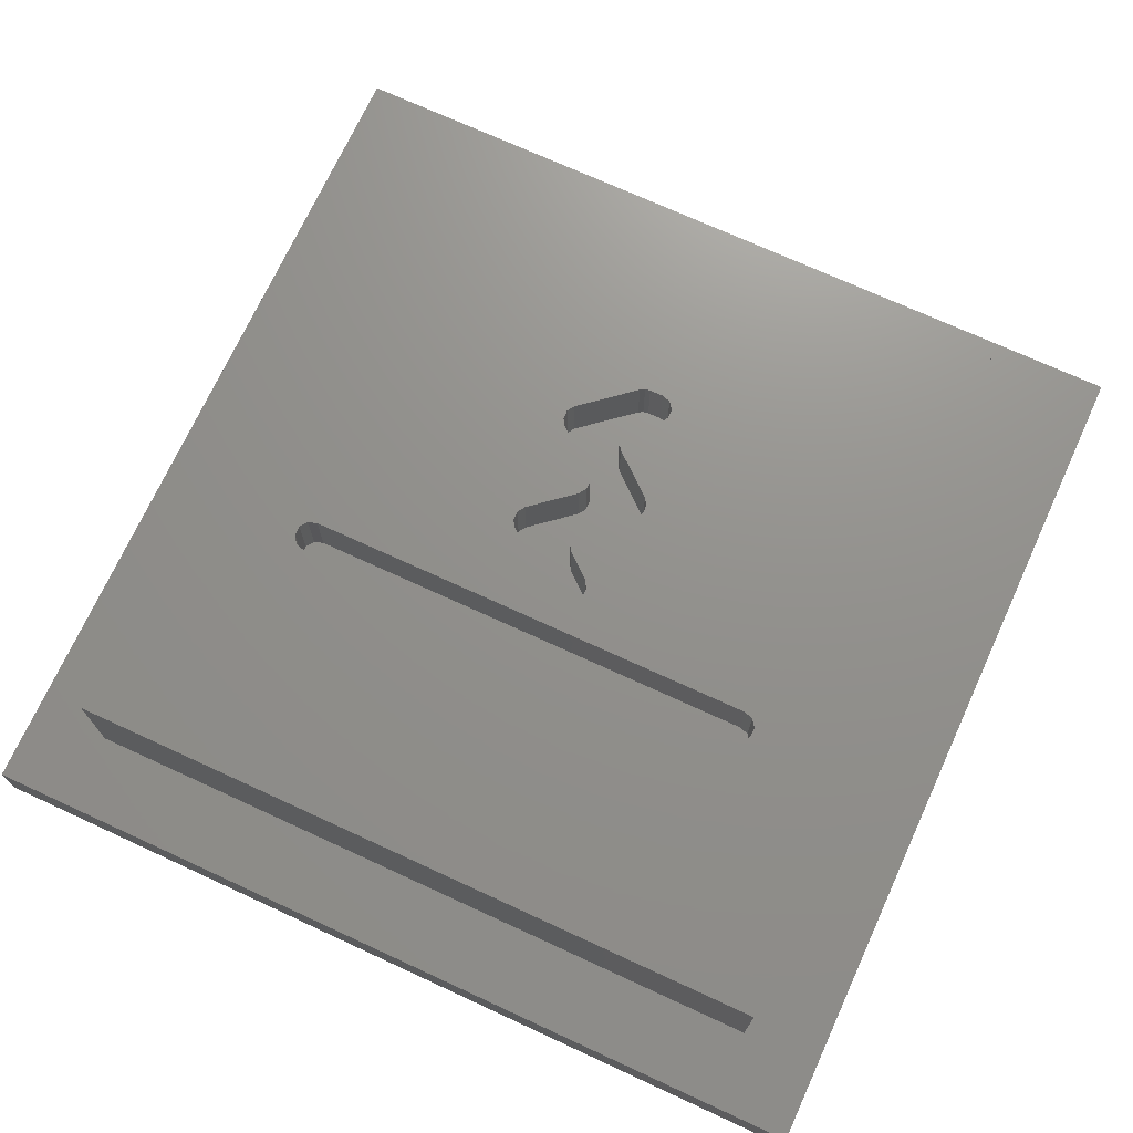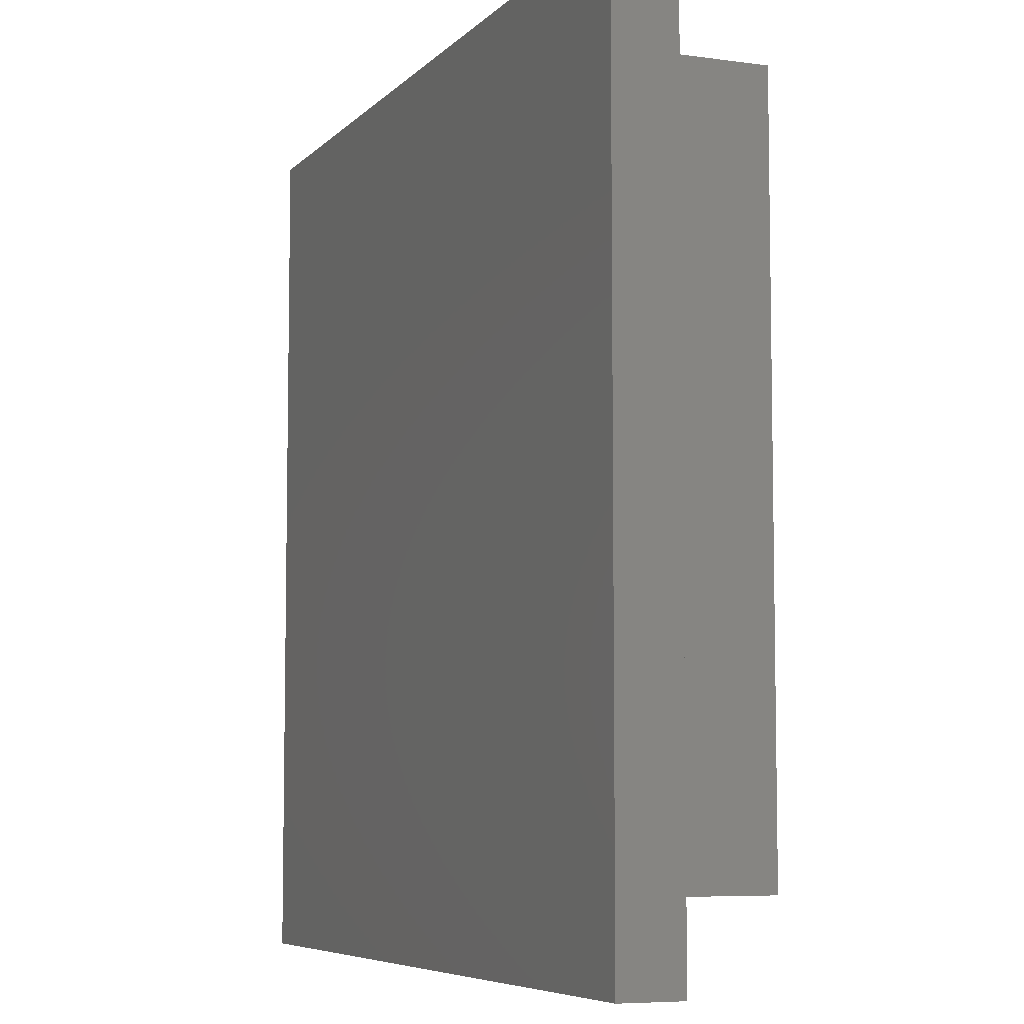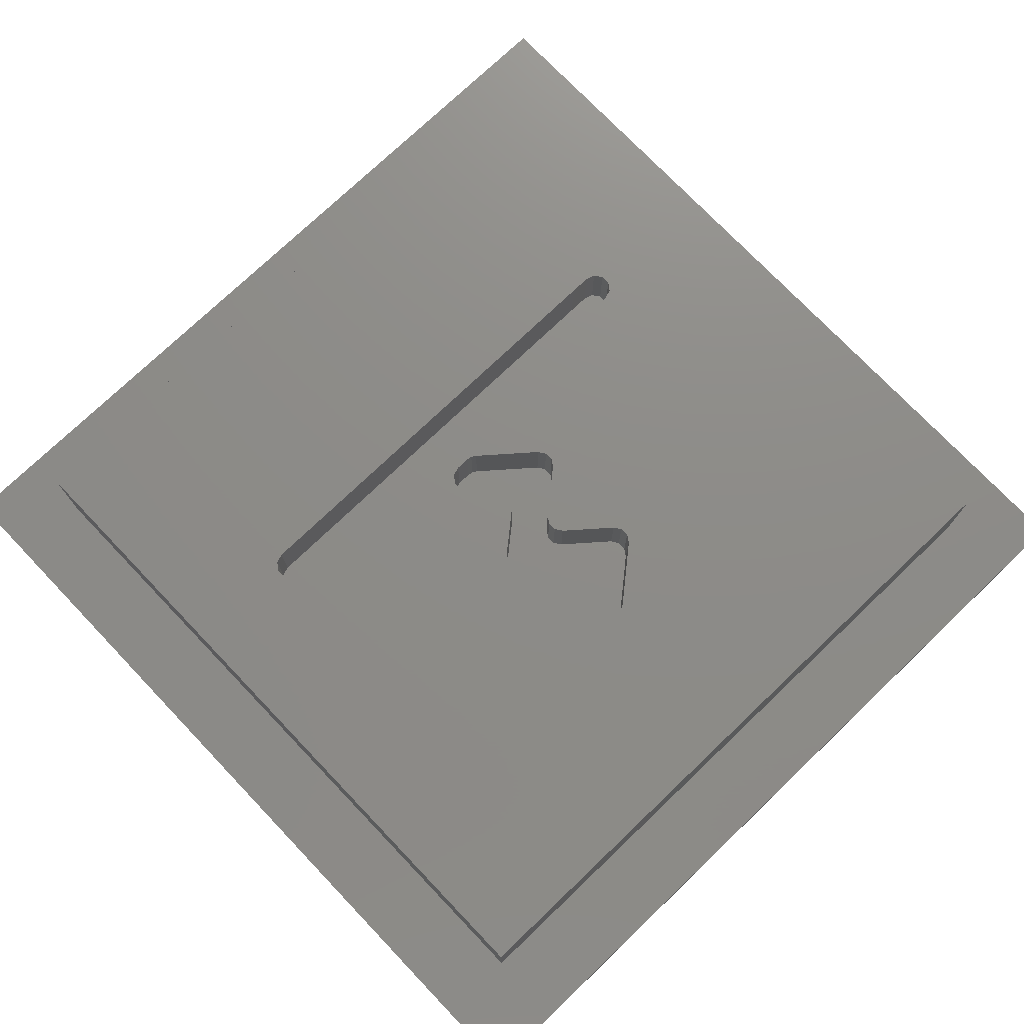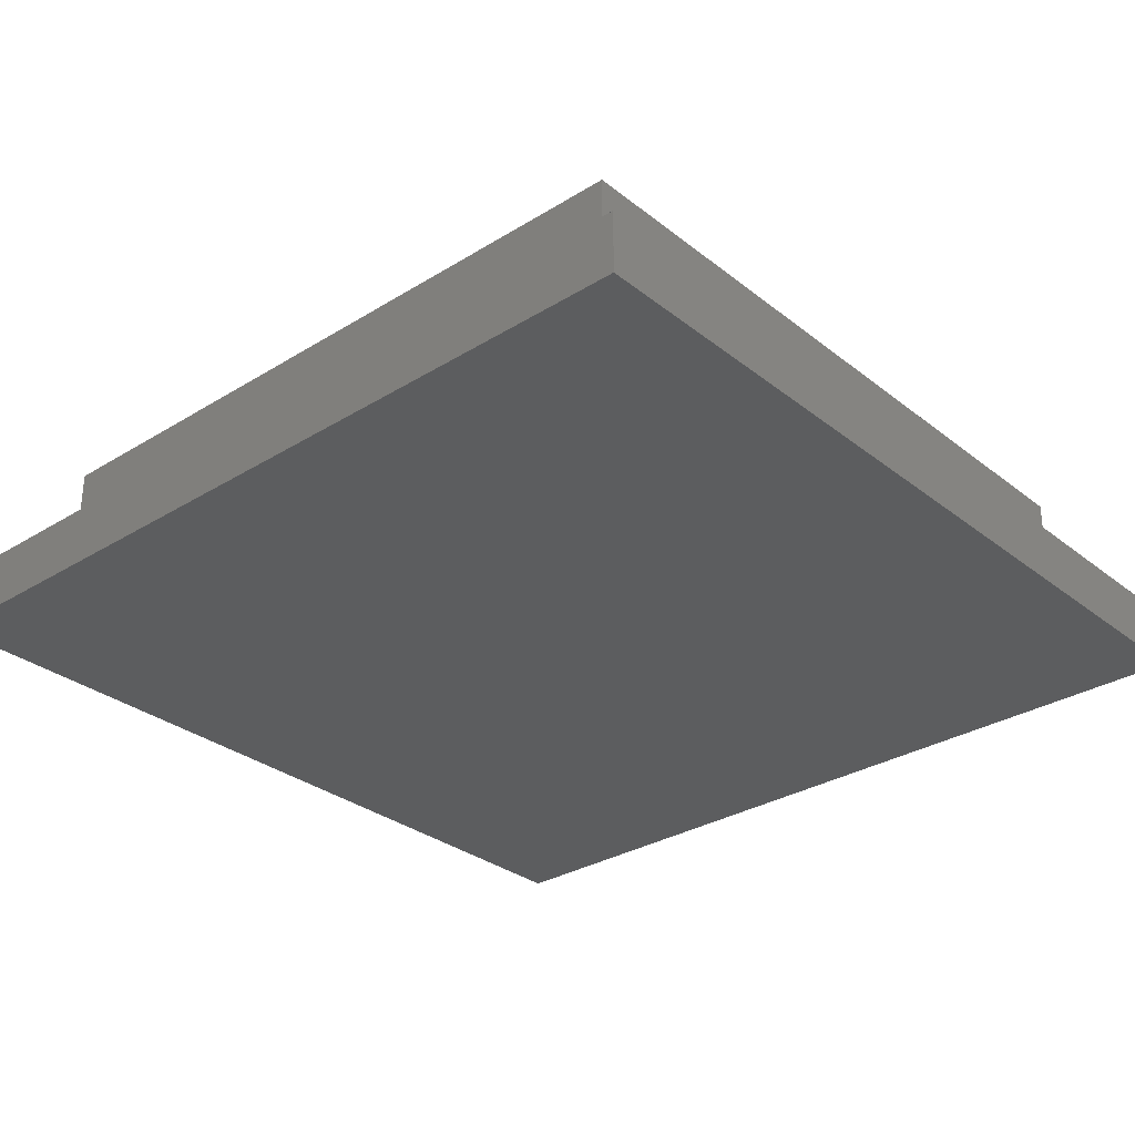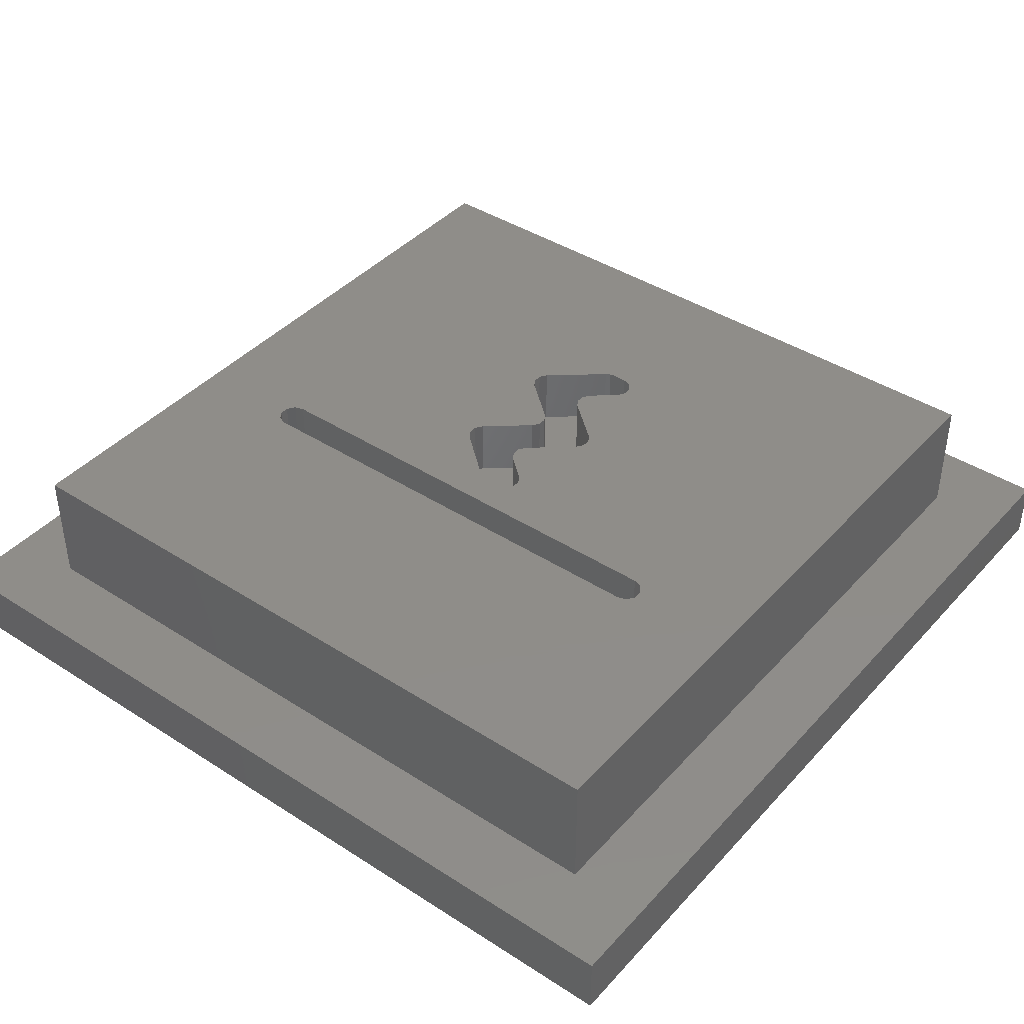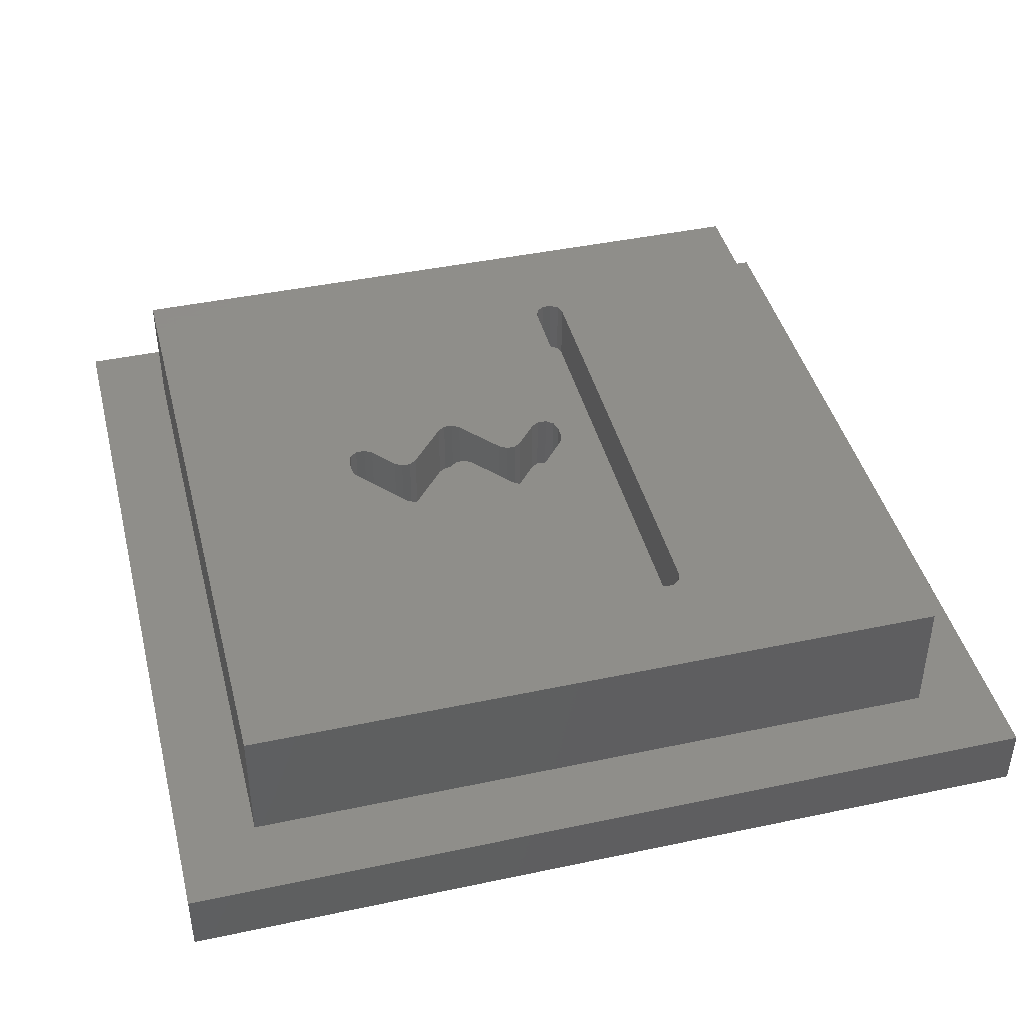
<metadata>
{"format":"stl","ext":"stl","renderer":"f3d","projection":"perspective","resolution":1024,"background":"white","views":[{"elev":72.0,"azim":114.7,"up":"+Z"},{"elev":-6.6,"azim":-112.5,"up":"+Y"},{"elev":75.1,"azim":-133.7,"up":"+Z"},{"elev":-30.6,"azim":131.6,"up":"+Z"},{"elev":41.3,"azim":128.0,"up":"+Z"},{"elev":42.7,"azim":-14.2,"up":"+Z"}]}
</metadata>
<code>
# stl→obj: 120 verts, 236 faces
v 1.25 1.25 3
v 12.75 1.25 3
v 8.627 3.012 3
v 12.75 12.75 3
v 1.25 12.75 3
v 8.627 10.99 3
v 8.455 3.25 3
v 8.455 10.75 3
v 7.964 7.184 3
v 8.502 10.9 3
v 8.782 10.99 3
v 8.907 10.9 3
v 8.955 10.75 3
v 8.955 3.25 3
v 8.907 3.103 3
v 8.782 3.012 3
v 8.502 3.103 3
v 7.906 7.024 3
v 7.192 6.173 3
v 7.072 6.094 3
v 6.928 6.094 3
v 6.808 6.173 3
v 6.227 6.865 3
v 5.263 6.173 3
v 6.108 6.944 3
v 5.964 6.944 3
v 5.143 6.094 3
v 5 6.094 3
v 4.88 6.173 3
v 4.166 7.024 3
v 4.123 7.099 3
v 4.107 7.184 3
v 4.107 7.406 3
v 4.153 7.55 3
v 4.272 7.641 3
v 4.422 7.648 3
v 4.549 7.567 3
v 5.844 7.865 3
v 4.88 7.173 3
v 5 7.094 3
v 5.263 7.173 3
v 5.143 7.094 3
v 5.964 7.944 3
v 6.108 7.944 3
v 6.227 7.865 3
v 6.808 7.173 3
v 7.523 7.567 3
v 6.928 7.094 3
v 7.072 7.094 3
v 7.649 7.648 3
v 7.8 7.641 3
v 7.919 7.55 3
v 7.964 7.406 3
v 5.844 6.865 3
v 7.192 7.173 3
v 7.949 7.099 3
v 7.906 7.024 2
v 7.192 6.173 2
v 6.928 6.094 2
v 6.808 6.173 2
v 7.072 6.094 2
v 6.227 6.865 2
v 5.964 6.944 2
v 5.844 6.865 2
v 6.108 6.944 2
v 5.263 6.173 2
v 5 6.094 2
v 4.88 6.173 2
v 5.143 6.094 2
v 4.166 7.024 2
v 4.123 7.099 2
v 4.107 7.184 2
v 4.107 7.406 2
v 4.422 7.648 2
v 4.549 7.567 2
v 4.153 7.55 2
v 4.272 7.641 2
v 4.88 7.173 2
v 5.143 7.094 2
v 5.263 7.173 2
v 5 7.094 2
v 5.844 7.865 2
v 6.108 7.944 2
v 6.227 7.865 2
v 5.964 7.944 2
v 6.808 7.173 2
v 7.072 7.094 2
v 7.192 7.173 2
v 6.928 7.094 2
v 7.523 7.567 2
v 7.919 7.55 2
v 7.964 7.406 2
v 7.649 7.648 2
v 7.8 7.641 2
v 7.964 7.184 2
v 7.949 7.099 2
v 8.955 10.75 2
v 8.955 3.25 2
v 8.502 3.103 2
v 8.455 3.25 2
v 8.782 3.012 2
v 8.627 3.012 2
v 8.907 3.103 2
v 8.455 10.75 2
v 8.907 10.9 2
v 8.627 10.99 2
v 8.782 10.99 2
v 8.502 10.9 2
v 12.75 1.25 1
v 12.75 12.75 1
v 1.25 12.75 1
v 1.25 1.25 1
v 0 0 1
v 14 0 1
v 14 14 1
v 0 14 1
v 14 0 0
v 14 14 0
v 0 14 0
v 0 0 0
f 1 2 3
f 4 5 6
f 7 8 9
f 10 6 5
f 11 12 4
f 13 14 2
f 15 16 2
f 3 17 1
f 18 19 7
f 20 21 7
f 22 23 24
f 25 26 23
f 24 27 21
f 28 29 1
f 30 31 1
f 32 33 5
f 34 35 5
f 36 37 38
f 39 40 41
f 42 41 40
f 43 44 8
f 45 46 47
f 48 49 46
f 47 50 45
f 51 52 8
f 3 2 16
f 9 8 53
f 4 12 13
f 15 2 14
f 20 7 19
f 23 26 54
f 28 1 7
f 30 1 29
f 34 5 33
f 39 41 37
f 47 46 55
f 51 8 50
f 23 54 24
f 55 46 49
f 5 1 32
f 6 11 4
f 9 56 7
f 21 22 24
f 31 32 1
f 41 38 37
f 44 45 8
f 10 5 8
f 18 7 56
f 5 35 36
f 45 50 8
f 53 8 52
f 8 5 43
f 2 4 13
f 27 28 7
f 1 17 7
f 36 38 43
f 27 7 21
f 5 36 43
f 57 58 19
f 57 19 18
f 59 60 22
f 20 58 61
f 58 20 19
f 21 59 22
f 20 61 59
f 20 59 21
f 60 62 23
f 60 23 22
f 63 64 54
f 23 62 65
f 63 26 25
f 26 63 54
f 25 65 63
f 25 23 65
f 64 66 24
f 64 24 54
f 67 68 29
f 24 66 69
f 67 28 27
f 28 67 29
f 27 69 67
f 27 24 69
f 68 70 30
f 68 30 29
f 71 72 32
f 31 30 70
f 31 71 32
f 31 70 71
f 72 73 33
f 72 33 32
f 74 75 37
f 34 76 77
f 76 33 73
f 74 36 35
f 36 74 37
f 34 33 76
f 35 77 74
f 35 34 77
f 75 78 39
f 75 39 37
f 79 80 41
f 39 78 81
f 79 42 40
f 42 79 41
f 40 81 79
f 40 39 81
f 80 82 38
f 80 38 41
f 83 84 45
f 38 82 85
f 83 44 43
f 44 83 45
f 43 85 83
f 43 38 85
f 84 86 46
f 84 46 45
f 87 88 55
f 48 86 89
f 86 48 46
f 49 87 55
f 48 89 87
f 48 87 49
f 88 90 47
f 88 47 55
f 91 92 53
f 50 93 94
f 93 47 90
f 91 52 51
f 52 91 53
f 50 47 93
f 51 94 91
f 51 50 94
f 92 95 9
f 92 9 53
f 96 57 18
f 96 9 95
f 56 96 18
f 96 56 9
f 97 98 14
f 97 14 13
f 99 100 7
f 16 101 102
f 15 98 103
f 98 15 14
f 99 17 3
f 17 99 7
f 101 15 103
f 3 102 99
f 102 3 16
f 16 15 101
f 100 104 8
f 100 8 7
f 105 97 13
f 6 106 107
f 8 104 108
f 106 6 10
f 105 12 11
f 12 105 13
f 108 106 10
f 11 107 105
f 107 11 6
f 8 108 10
f 2 109 110
f 4 2 110
f 4 110 111
f 5 4 111
f 5 111 112
f 1 5 112
f 1 112 109
f 2 1 109
f 58 57 88
f 96 95 57
f 91 94 92
f 90 88 57
f 87 89 60
f 86 84 65
f 83 85 84
f 80 79 64
f 81 78 68
f 75 74 77
f 76 73 75
f 72 71 70
f 68 67 66
f 69 66 67
f 63 65 84
f 62 60 89
f 59 61 58
f 57 95 90
f 87 60 58
f 84 85 82
f 81 68 79
f 76 75 77
f 63 84 82
f 59 58 60
f 79 68 66
f 95 92 90
f 93 90 92
f 89 86 62
f 78 75 70
f 70 68 78
f 64 63 80
f 58 88 87
f 64 79 66
f 63 82 80
f 70 75 72
f 94 93 92
f 65 62 86
f 72 75 73
f 98 97 105
f 107 106 101
f 108 104 100
f 99 102 108
f 101 103 107
f 98 105 103
f 99 108 100
f 105 107 103
f 102 101 106
f 102 106 108
f 113 114 109
f 115 116 111
f 111 110 115
f 109 112 113
f 109 114 115
f 113 112 116
f 110 109 115
f 111 116 112
f 114 117 118
f 115 114 118
f 115 118 119
f 116 115 119
f 116 119 120
f 113 116 120
f 113 120 117
f 114 113 117
f 119 118 117
f 119 117 120

</code>
